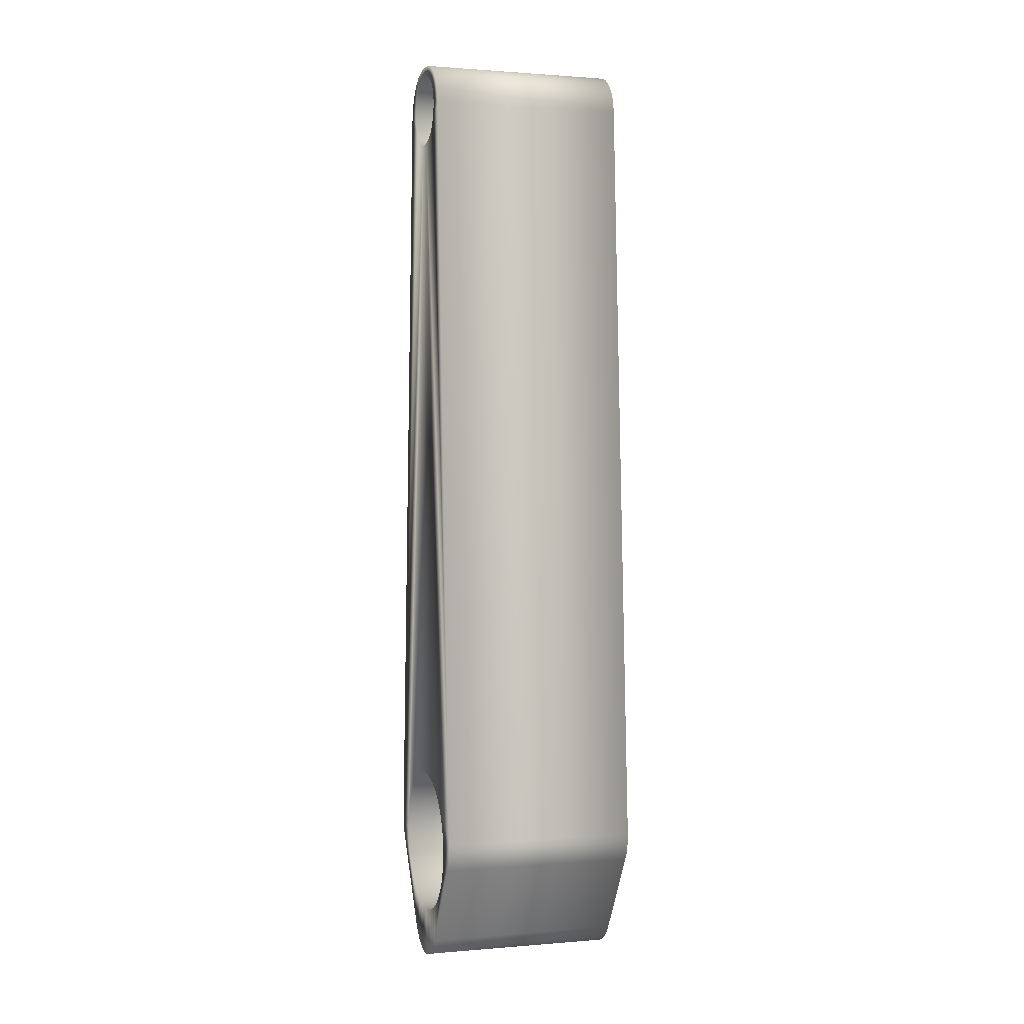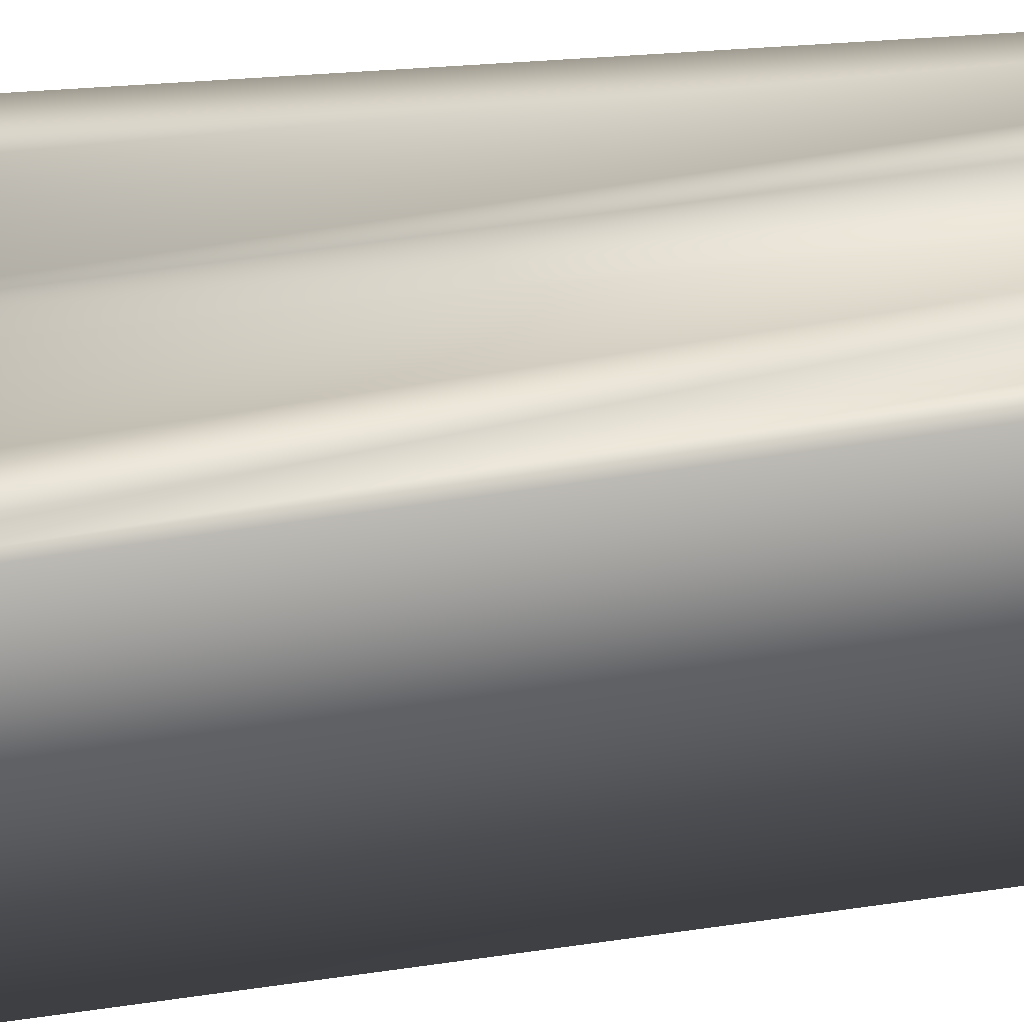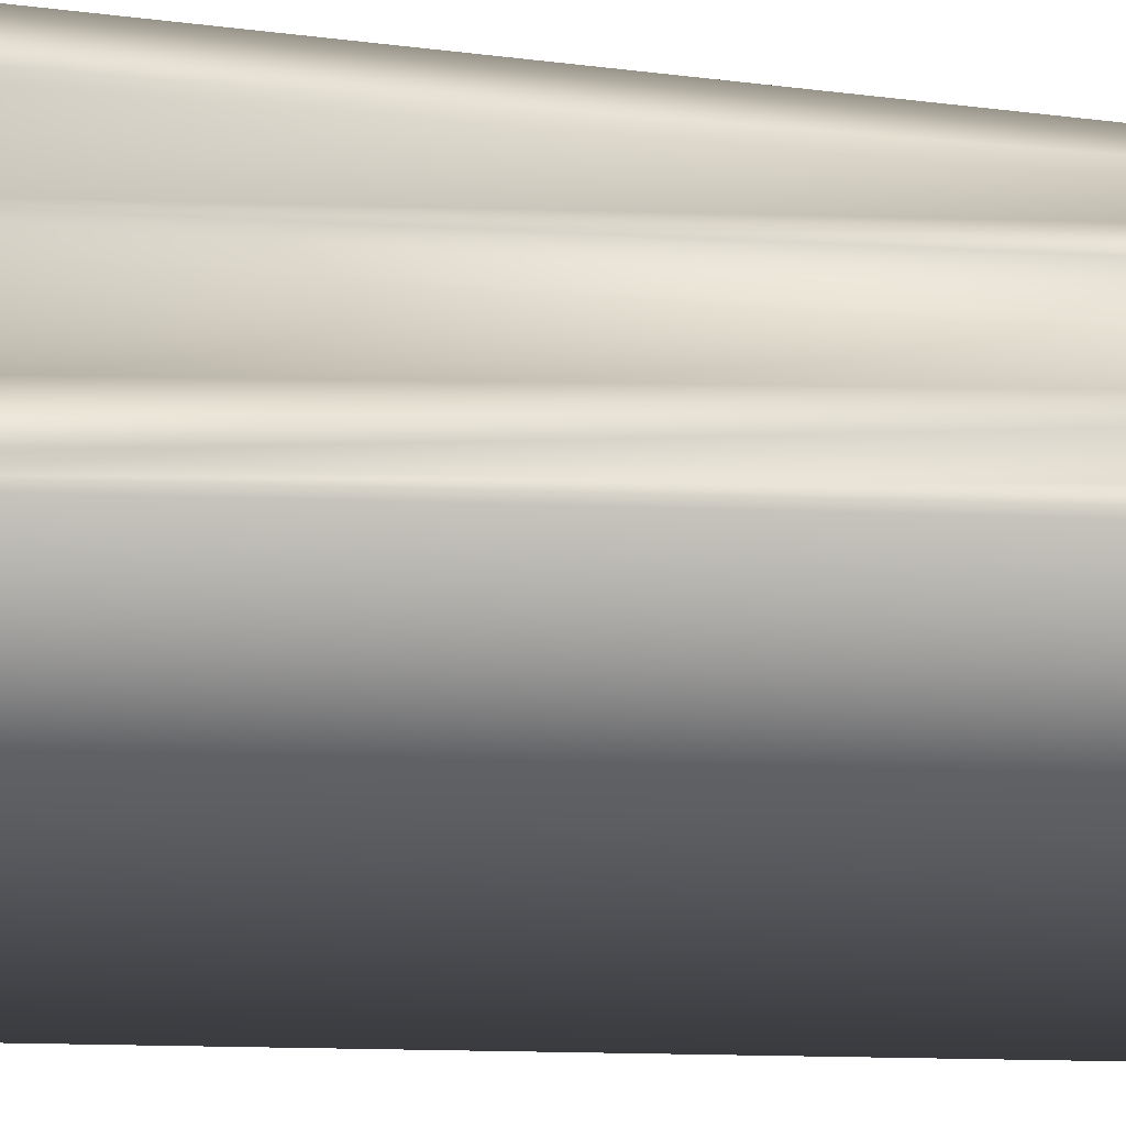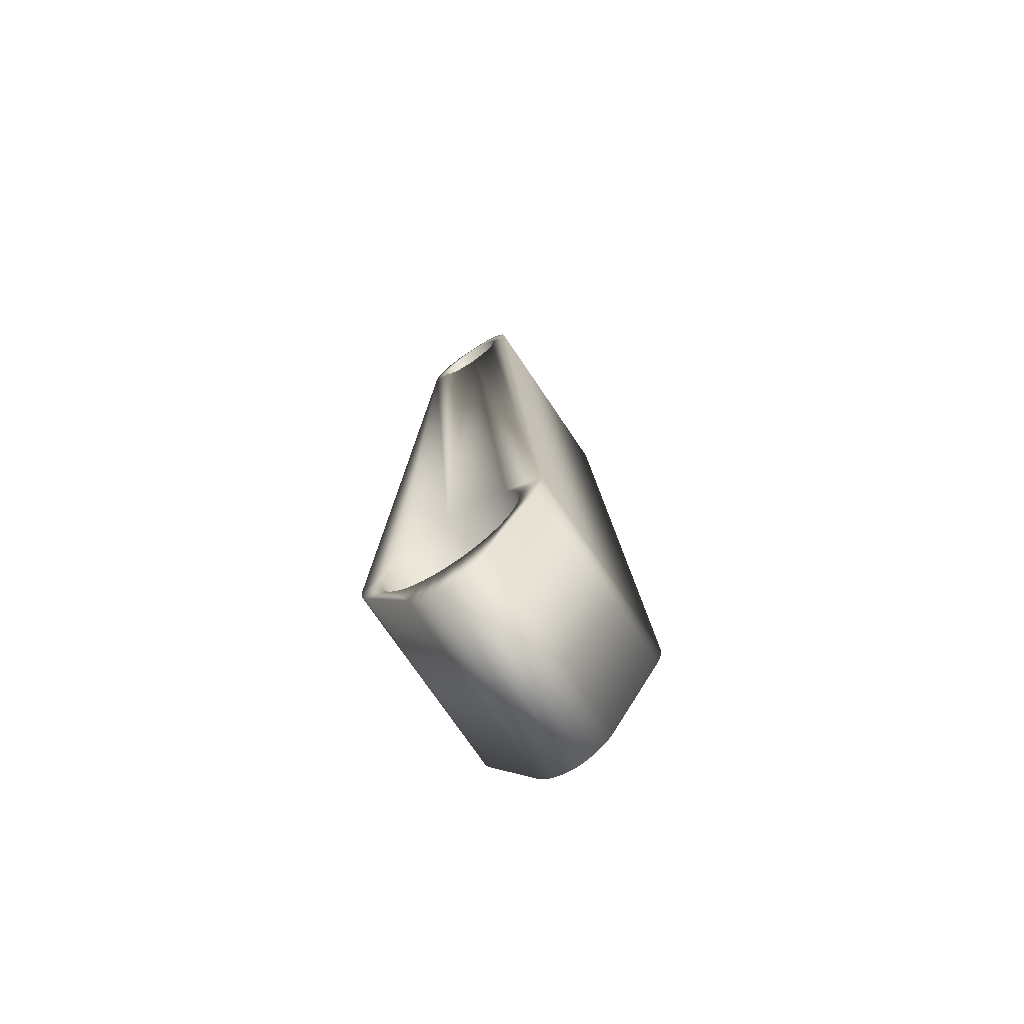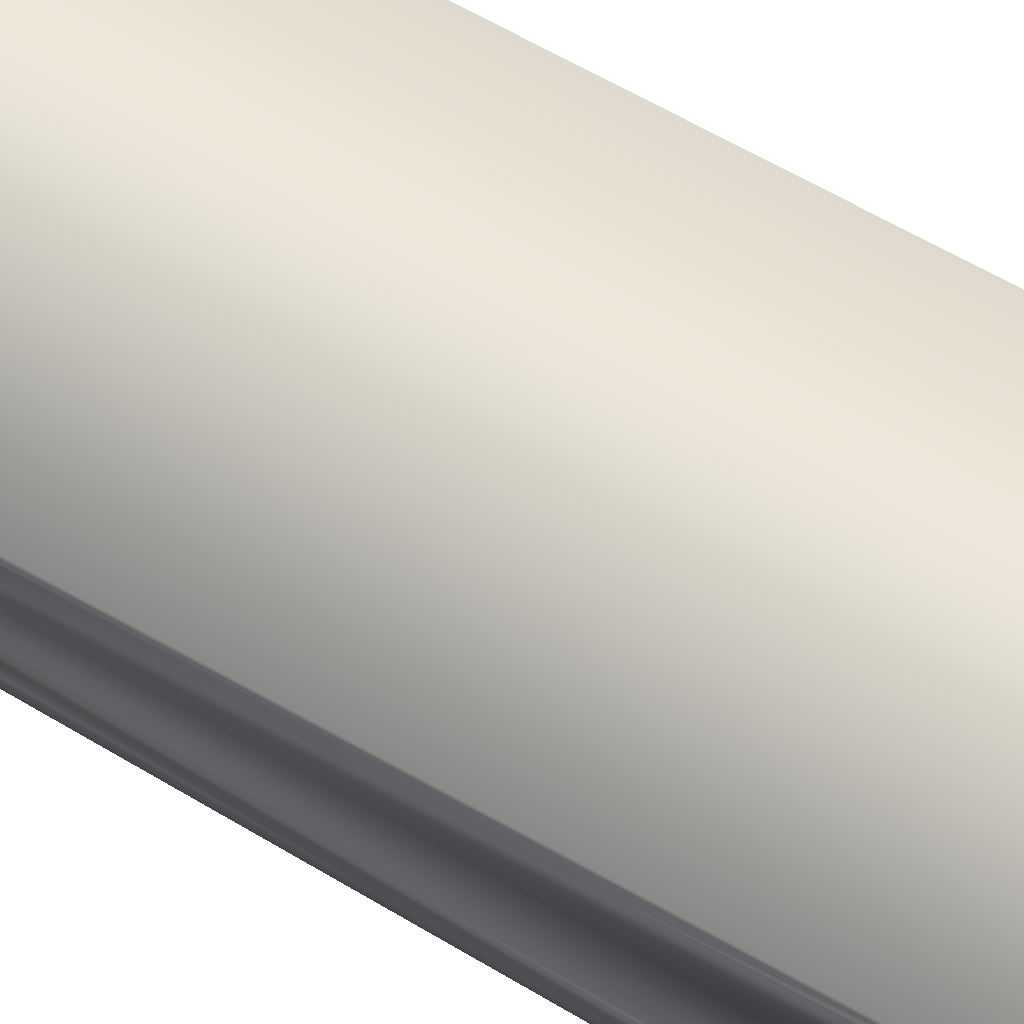
<metadata>
{"format":"obj","ext":"obj","renderer":"f3d","projection":"perspective","resolution":1024,"background":"white","views":[{"elev":1.0,"azim":162.5,"up":"+Z"},{"elev":-40.2,"azim":-81.7,"up":"+Y"},{"elev":-44.7,"azim":-95.2,"up":"+Y"},{"elev":-73.1,"azim":-56.2,"up":"+Z"},{"elev":71.9,"azim":119.6,"up":"+Y"}]}
</metadata>
<code>
v -0.04 -0.03968 0.005591
v 0.04 -0.03968 0.005591
v -0.04 -0.03963 0.002576
v 0.04 -0.03963 0.002576
v -0.04 -0.03912 -0.000396
v 0.04 -0.03912 -0.000396
v -0.04 -0.03817 -0.003258
v 0.04 -0.03817 -0.003258
v -0.04 -0.0368 -0.005944
v 0.04 -0.0368 -0.005944
v -0.04 -0.02997 -0.001273
v 0.04 -0.02997 -0.001273
v -0.04 -0.02976 0.003811
v 0.04 -0.02976 0.003811
v -0.04 -0.02933 -0.00632
v 0.04 -0.02933 -0.00632
v -0.04 -0.02868 0.008785
v 0.04 -0.02868 0.008785
v -0.04 -0.02784 -0.01119
v 0.04 -0.02784 -0.01119
v -0.04 -0.02679 0.01351
v 0.04 -0.02679 0.01351
v -0.04 -0.02555 -0.01573
v 0.04 -0.02555 -0.01573
v -0.04 -0.02412 0.01784
v 0.04 -0.02412 0.01784
v -0.04 -0.02252 -0.01982
v 0.04 -0.02252 -0.01982
v -0.04 -0.02172 0.3198
v 0.04 -0.02172 0.3198
v -0.04 -0.02125 0.3232
v 0.04 -0.02125 0.3232
v -0.04 -0.02076 0.02166
v 0.04 -0.02076 0.02166
v -0.04 -0.02023 0.3264
v 0.04 -0.02023 0.3264
v -0.04 -0.01885 -0.02334
v 0.04 -0.01885 -0.02334
v -0.04 -0.01868 0.3294
v 0.04 -0.01868 0.3294
v -0.04 -0.0168 0.02485
v 0.04 -0.0168 0.02485
v -0.04 -0.01666 0.332
v 0.04 -0.01666 0.332
v -0.04 -0.01584 -0.04039
v 0.04 -0.01584 -0.04039
v -0.04 -0.01499 0.3194
v 0.04 -0.01499 0.3194
v -0.04 -0.01488 0.3219
v 0.04 -0.01488 0.3219
v -0.04 -0.01466 0.3168
v 0.04 -0.01466 0.3168
v -0.04 -0.01463 -0.02619
v 0.04 -0.01463 -0.02619
v -0.04 -0.01434 0.3244
v 0.04 -0.01434 0.3244
v -0.04 -0.01422 0.3343
v 0.04 -0.01422 0.3343
v -0.04 -0.01396 -0.04299
v 0.04 -0.01396 -0.04299
v -0.04 -0.01392 0.3144
v 0.04 -0.01392 0.3144
v -0.04 -0.01339 0.3268
v 0.04 -0.01339 0.3268
v -0.04 -0.01277 0.3121
v 0.04 -0.01277 0.3121
v -0.04 -0.01236 0.02734
v 0.04 -0.01236 0.02734
v -0.04 -0.01206 0.3289
v 0.04 -0.01206 0.3289
v -0.04 -0.0117 -0.04525
v 0.04 -0.0117 -0.04525
v -0.04 -0.01142 0.3362
v 0.04 -0.01142 0.3362
v -0.04 -0.01126 0.3101
v 0.04 -0.01126 0.3101
v -0.04 -0.01038 0.3308
v 0.04 -0.01038 0.3308
v -0.04 -0.009994 -0.02829
v 0.04 -0.009994 -0.02829
v -0.04 -0.009423 0.3083
v 0.04 -0.009423 0.3083
v -0.04 -0.009095 -0.04712
v 0.04 -0.009095 -0.04712
v -0.04 -0.0084 0.3324
v 0.04 -0.0084 0.3324
v -0.04 -0.008357 0.3376
v 0.04 -0.008357 0.3376
v -0.04 -0.007559 0.02903
v 0.04 -0.007559 0.02903
v -0.04 -0.007315 0.3069
v 0.04 -0.007315 0.3069
v -0.04 -0.006229 -0.04855
v 0.04 -0.006229 -0.04855
v -0.04 -0.006179 0.3337
v 0.04 -0.006179 0.3337
v -0.04 -0.005104 0.3384
v 0.04 -0.005104 0.3384
v -0.04 -0.00507 -0.02957
v 0.04 -0.00507 -0.02957
v -0.04 -0.004997 0.3059
v 0.04 -0.004997 0.3059
v -0.04 -0.00378 0.3345
v 0.04 -0.00378 0.3345
v -0.04 -0.003171 -0.04951
v 0.04 -0.003171 -0.04951
v -0.04 -0.002544 0.02989
v 0.04 -0.002544 0.02989
v -0.04 -0.002535 0.3052
v 0.04 -0.002535 0.3052
v -0.04 -0.001756 0.3387
v 0.04 -0.001756 0.3387
v -0.04 -0.001272 0.3349
v 0.04 -0.001272 0.3349
v -0.04 -0 -0.03
v 0.04 -0 -0.03
v -0.04 -0 0.305
v 0.04 -0 0.305
v -0.04 -0 -0.04996
v 0.04 -0 -0.04996
v -0.04 0.001272 0.3349
v 0.04 0.001272 0.3349
v -0.04 0.001756 0.3387
v 0.04 0.001756 0.3387
v -0.04 0.002535 0.3052
v 0.04 0.002535 0.3052
v -0.04 0.002544 0.02989
v 0.04 0.002544 0.02989
v -0.04 0.003171 -0.04951
v 0.04 0.003171 -0.04951
v -0.04 0.00378 0.3345
v 0.04 0.00378 0.3345
v -0.04 0.004997 0.3059
v 0.04 0.004997 0.3059
v -0.04 0.00507 -0.02957
v 0.04 0.00507 -0.02957
v -0.04 0.005104 0.3384
v 0.04 0.005104 0.3384
v -0.04 0.006179 0.3337
v 0.04 0.006179 0.3337
v -0.04 0.006229 -0.04855
v 0.04 0.006229 -0.04855
v -0.04 0.007315 0.3069
v 0.04 0.007315 0.3069
v -0.04 0.007559 0.02903
v 0.04 0.007559 0.02903
v -0.04 0.008357 0.3376
v 0.04 0.008357 0.3376
v -0.04 0.0084 0.3324
v 0.04 0.0084 0.3324
v -0.04 0.009095 -0.04712
v 0.04 0.009095 -0.04712
v -0.04 0.009423 0.3083
v 0.04 0.009423 0.3083
v -0.04 0.009994 -0.02829
v 0.04 0.009994 -0.02829
v -0.04 0.01038 0.3308
v 0.04 0.01038 0.3308
v -0.04 0.01126 0.3101
v 0.04 0.01126 0.3101
v -0.04 0.01142 0.3362
v 0.04 0.01142 0.3362
v -0.04 0.0117 -0.04525
v 0.04 0.0117 -0.04525
v -0.04 0.01206 0.3289
v 0.04 0.01206 0.3289
v -0.04 0.01236 0.02734
v 0.04 0.01236 0.02734
v -0.04 0.01277 0.3121
v 0.04 0.01277 0.3121
v -0.04 0.01339 0.3268
v 0.04 0.01339 0.3268
v -0.04 0.01392 0.3144
v 0.04 0.01392 0.3144
v -0.04 0.01396 -0.04299
v 0.04 0.01396 -0.04299
v -0.04 0.01422 0.3343
v 0.04 0.01422 0.3343
v -0.04 0.01434 0.3244
v 0.04 0.01434 0.3244
v -0.04 0.01463 -0.02619
v 0.04 0.01463 -0.02619
v -0.04 0.01466 0.3168
v 0.04 0.01466 0.3168
v -0.04 0.01488 0.3219
v 0.04 0.01488 0.3219
v -0.04 0.01499 0.3194
v 0.04 0.01499 0.3194
v -0.04 0.01584 -0.04039
v 0.04 0.01584 -0.04039
v -0.04 0.01666 0.332
v 0.04 0.01666 0.332
v -0.04 0.0168 0.02485
v 0.04 0.0168 0.02485
v -0.04 0.01868 0.3294
v 0.04 0.01868 0.3294
v -0.04 0.01885 -0.02334
v 0.04 0.01885 -0.02334
v -0.04 0.02023 0.3264
v 0.04 0.02023 0.3264
v -0.04 0.02076 0.02166
v 0.04 0.02076 0.02166
v -0.04 0.02125 0.3232
v 0.04 0.02125 0.3232
v -0.04 0.02172 0.3198
v 0.04 0.02172 0.3198
v -0.04 0.02252 -0.01982
v 0.04 0.02252 -0.01982
v -0.04 0.02412 0.01784
v 0.04 0.02412 0.01784
v -0.04 0.02555 -0.01573
v 0.04 0.02555 -0.01573
v -0.04 0.02679 0.01351
v 0.04 0.02679 0.01351
v -0.04 0.02784 -0.01119
v 0.04 0.02784 -0.01119
v -0.04 0.02868 0.008785
v 0.04 0.02868 0.008785
v -0.04 0.02933 -0.00632
v 0.04 0.02933 -0.00632
v -0.04 0.02976 0.003811
v 0.04 0.02976 0.003811
v -0.04 0.02997 -0.001273
v 0.04 0.02997 -0.001273
v -0.04 0.0368 -0.005944
v 0.04 0.0368 -0.005944
v -0.04 0.03817 -0.003258
v 0.04 0.03817 -0.003258
v -0.04 0.03912 -0.000396
v 0.04 0.03912 -0.000396
v -0.04 0.03963 0.002576
v 0.04 0.03963 0.002576
v -0.04 0.03968 0.005591
v 0.04 0.03968 0.005591
f 30 29 1
f 2 30 1
f 101 109 1
f 75 81 1
f 81 91 1
f 91 101 1
f 29 61 1
f 61 65 1
f 65 75 1
f 25 21 1
f 109 25 1
f 21 17 1
f 17 13 1
f 13 3 1
f 3 2 1
f 102 92 2
f 92 82 2
f 66 30 2
f 76 66 2
f 82 76 2
f 4 14 2
f 14 110 2
f 110 102 2
f 3 4 2
f 13 11 3
f 11 5 3
f 5 4 3
f 6 12 4
f 12 14 4
f 5 6 4
f 11 7 5
f 7 6 5
f 8 12 6
f 7 8 6
f 11 15 7
f 15 9 7
f 9 8 7
f 10 16 8
f 16 12 8
f 9 10 8
f 23 45 9
f 19 23 9
f 15 19 9
f 45 10 9
f 46 24 10
f 24 20 10
f 20 16 10
f 45 46 10
f 13 14 11
f 14 12 11
f 12 15 11
f 16 15 12
f 17 18 13
f 18 14 13
f 118 110 14
f 18 118 14
f 16 19 15
f 20 19 16
f 21 22 17
f 22 18 17
f 22 118 18
f 20 23 19
f 24 23 20
f 25 26 21
f 26 22 21
f 26 118 22
f 27 45 23
f 24 27 23
f 46 28 24
f 28 27 24
f 109 33 25
f 33 34 25
f 34 26 25
f 34 118 26
f 37 45 27
f 28 37 27
f 46 38 28
f 38 37 28
f 51 61 29
f 31 49 29
f 49 47 29
f 47 51 29
f 32 31 29
f 30 32 29
f 66 62 30
f 62 52 30
f 52 48 30
f 48 32 30
f 35 55 31
f 55 49 31
f 36 35 31
f 32 36 31
f 48 50 32
f 50 36 32
f 109 41 33
f 41 42 33
f 42 34 33
f 42 118 34
f 39 63 35
f 63 55 35
f 40 39 35
f 36 40 35
f 50 56 36
f 56 40 36
f 53 45 37
f 38 53 37
f 46 54 38
f 54 53 38
f 43 69 39
f 69 63 39
f 44 43 39
f 40 44 39
f 56 64 40
f 64 44 40
f 109 67 41
f 67 68 41
f 68 42 41
f 68 118 42
f 57 77 43
f 77 69 43
f 58 57 43
f 44 58 43
f 64 70 44
f 70 58 44
f 53 59 45
f 59 46 45
f 80 54 46
f 60 80 46
f 59 60 46
f 49 50 47
f 50 48 47
f 48 51 47
f 52 51 48
f 55 56 49
f 56 50 49
f 52 61 51
f 62 61 52
f 79 59 53
f 54 79 53
f 80 79 54
f 63 64 55
f 64 56 55
f 73 85 57
f 85 77 57
f 74 73 57
f 58 74 57
f 70 78 58
f 78 74 58
f 79 71 59
f 71 60 59
f 72 80 60
f 71 72 60
f 62 65 61
f 66 65 62
f 69 70 63
f 70 64 63
f 66 75 65
f 76 75 66
f 109 89 67
f 89 90 67
f 90 68 67
f 90 118 68
f 77 78 69
f 78 70 69
f 79 99 71
f 99 83 71
f 83 72 71
f 100 80 72
f 84 100 72
f 83 84 72
f 87 95 73
f 95 85 73
f 88 87 73
f 74 88 73
f 78 86 74
f 86 88 74
f 76 81 75
f 82 81 76
f 85 86 77
f 86 78 77
f 80 99 79
f 100 99 80
f 82 91 81
f 92 91 82
f 99 93 83
f 93 84 83
f 116 100 84
f 94 116 84
f 93 94 84
f 95 96 85
f 96 86 85
f 96 88 86
f 97 103 87
f 103 95 87
f 98 97 87
f 88 98 87
f 96 98 88
f 109 107 89
f 107 108 89
f 108 90 89
f 108 118 90
f 92 101 91
f 102 101 92
f 115 105 93
f 99 115 93
f 105 94 93
f 106 116 94
f 105 106 94
f 103 104 95
f 104 96 95
f 104 98 96
f 111 113 97
f 113 103 97
f 112 111 97
f 98 112 97
f 104 112 98
f 100 115 99
f 116 115 100
f 102 109 101
f 110 109 102
f 113 114 103
f 114 104 103
f 114 112 104
f 115 119 105
f 119 106 105
f 120 116 106
f 119 120 106
f 117 127 107
f 109 117 107
f 127 128 107
f 128 108 107
f 126 118 108
f 128 126 108
f 110 117 109
f 118 117 110
f 123 121 111
f 121 113 111
f 112 124 111
f 124 123 111
f 114 124 112
f 121 122 113
f 122 114 113
f 122 124 114
f 135 141 115
f 141 129 115
f 129 119 115
f 116 135 115
f 120 130 116
f 130 142 116
f 142 136 116
f 136 135 116
f 125 127 117
f 118 125 117
f 126 125 118
f 129 120 119
f 129 130 120
f 123 131 121
f 131 132 121
f 132 122 121
f 138 124 122
f 132 138 122
f 137 131 123
f 124 138 123
f 138 137 123
f 133 127 125
f 126 133 125
f 234 134 126
f 210 234 126
f 202 210 126
f 146 168 126
f 168 194 126
f 194 202 126
f 128 146 126
f 134 133 126
f 133 143 127
f 143 153 127
f 153 159 127
f 159 169 127
f 169 205 127
f 205 145 127
f 145 146 127
f 146 128 127
f 141 130 129
f 141 142 130
f 137 139 131
f 139 140 131
f 140 132 131
f 148 138 132
f 140 148 132
f 134 143 133
f 234 144 134
f 144 143 134
f 155 163 135
f 163 151 135
f 151 141 135
f 136 155 135
f 164 156 136
f 142 152 136
f 152 164 136
f 156 155 136
f 147 139 137
f 138 148 137
f 148 147 137
f 147 149 139
f 149 150 139
f 150 140 139
f 162 148 140
f 150 162 140
f 151 142 141
f 151 152 142
f 144 153 143
f 234 154 144
f 154 153 144
f 205 167 145
f 167 168 145
f 168 146 145
f 161 149 147
f 148 162 147
f 162 161 147
f 161 157 149
f 157 158 149
f 158 150 149
f 178 162 150
f 158 178 150
f 163 152 151
f 163 164 152
f 154 159 153
f 234 160 154
f 160 159 154
f 181 189 155
f 189 175 155
f 175 163 155
f 156 181 155
f 176 182 156
f 164 176 156
f 182 181 156
f 177 165 157
f 161 177 157
f 165 166 157
f 166 158 157
f 192 178 158
f 166 192 158
f 160 169 159
f 234 170 160
f 170 169 160
f 162 178 161
f 178 177 161
f 175 164 163
f 175 176 164
f 191 171 165
f 177 191 165
f 171 172 165
f 172 166 165
f 196 192 166
f 172 196 166
f 205 193 167
f 193 194 167
f 194 168 167
f 173 205 169
f 170 173 169
f 234 174 170
f 174 173 170
f 195 179 171
f 191 195 171
f 179 180 171
f 180 172 171
f 200 196 172
f 180 200 172
f 183 205 173
f 174 183 173
f 206 184 174
f 234 206 174
f 184 183 174
f 189 176 175
f 190 182 176
f 189 190 176
f 178 192 177
f 192 191 177
f 199 185 179
f 195 199 179
f 185 186 179
f 186 180 179
f 204 200 180
f 186 204 180
f 197 189 181
f 182 197 181
f 190 198 182
f 198 197 182
f 187 205 183
f 184 187 183
f 206 188 184
f 188 187 184
f 203 187 185
f 199 203 185
f 187 188 185
f 188 186 185
f 206 204 186
f 188 206 186
f 203 205 187
f 197 207 189
f 207 211 189
f 211 225 189
f 225 190 189
f 212 208 190
f 226 212 190
f 208 198 190
f 225 226 190
f 192 196 191
f 196 195 191
f 205 201 193
f 201 202 193
f 202 194 193
f 196 200 195
f 200 199 195
f 198 207 197
f 208 207 198
f 200 204 199
f 204 203 199
f 205 209 201
f 209 210 201
f 210 202 201
f 204 206 203
f 206 205 203
f 206 234 205
f 234 233 205
f 213 209 205
f 233 213 205
f 208 211 207
f 212 211 208
f 213 214 209
f 214 210 209
f 214 234 210
f 215 225 211
f 212 215 211
f 226 216 212
f 216 215 212
f 233 217 213
f 217 218 213
f 218 214 213
f 218 234 214
f 219 225 215
f 216 219 215
f 226 220 216
f 220 219 216
f 233 221 217
f 221 222 217
f 222 218 217
f 222 234 218
f 227 225 219
f 223 227 219
f 220 223 219
f 228 224 220
f 226 228 220
f 224 223 220
f 231 223 221
f 233 231 221
f 223 224 221
f 224 222 221
f 232 234 222
f 224 232 222
f 229 227 223
f 231 229 223
f 230 232 224
f 228 230 224
f 227 226 225
f 227 228 226
f 229 228 227
f 229 230 228
f 231 230 229
f 231 232 230
f 233 232 231
f 233 234 232

</code>
